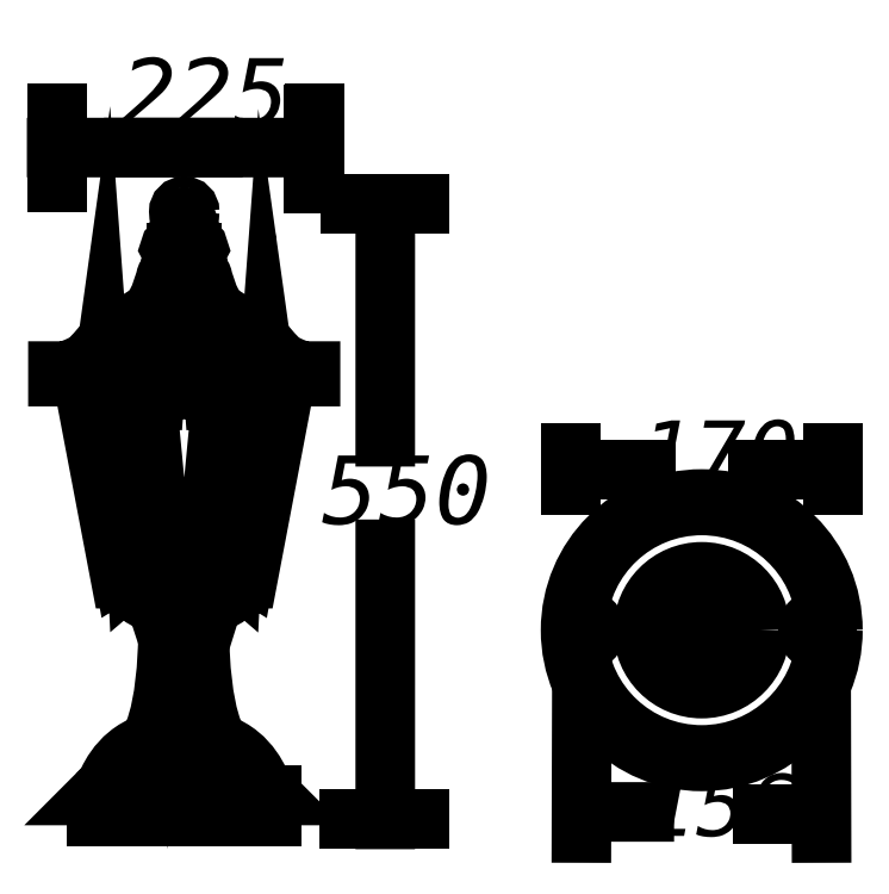
<metadata>
{"format":"dxf","ext":"dxf","renderer":"ezdxf+matplotlib","layout":"modelspace","background":"white","min_lineweight":24,"dpi":150}
</metadata>
<code>
0
SECTION
2
ENTITIES
0
INSERT
8
LIVELLO_1
2
AI9-BLK1
10
90.67
20
96.3
30
0
0
ENDSEC
0
EOF

</code>
